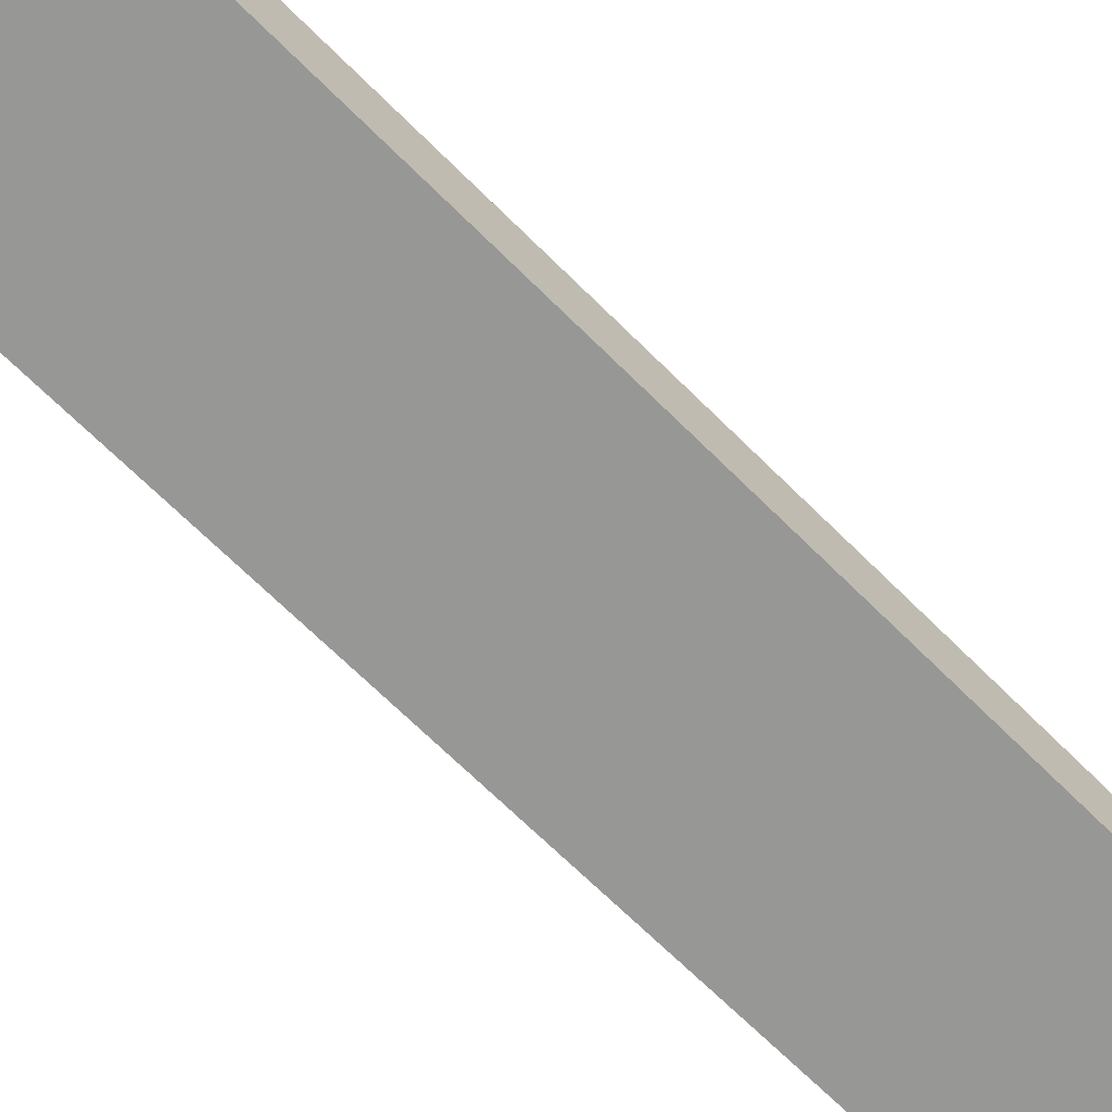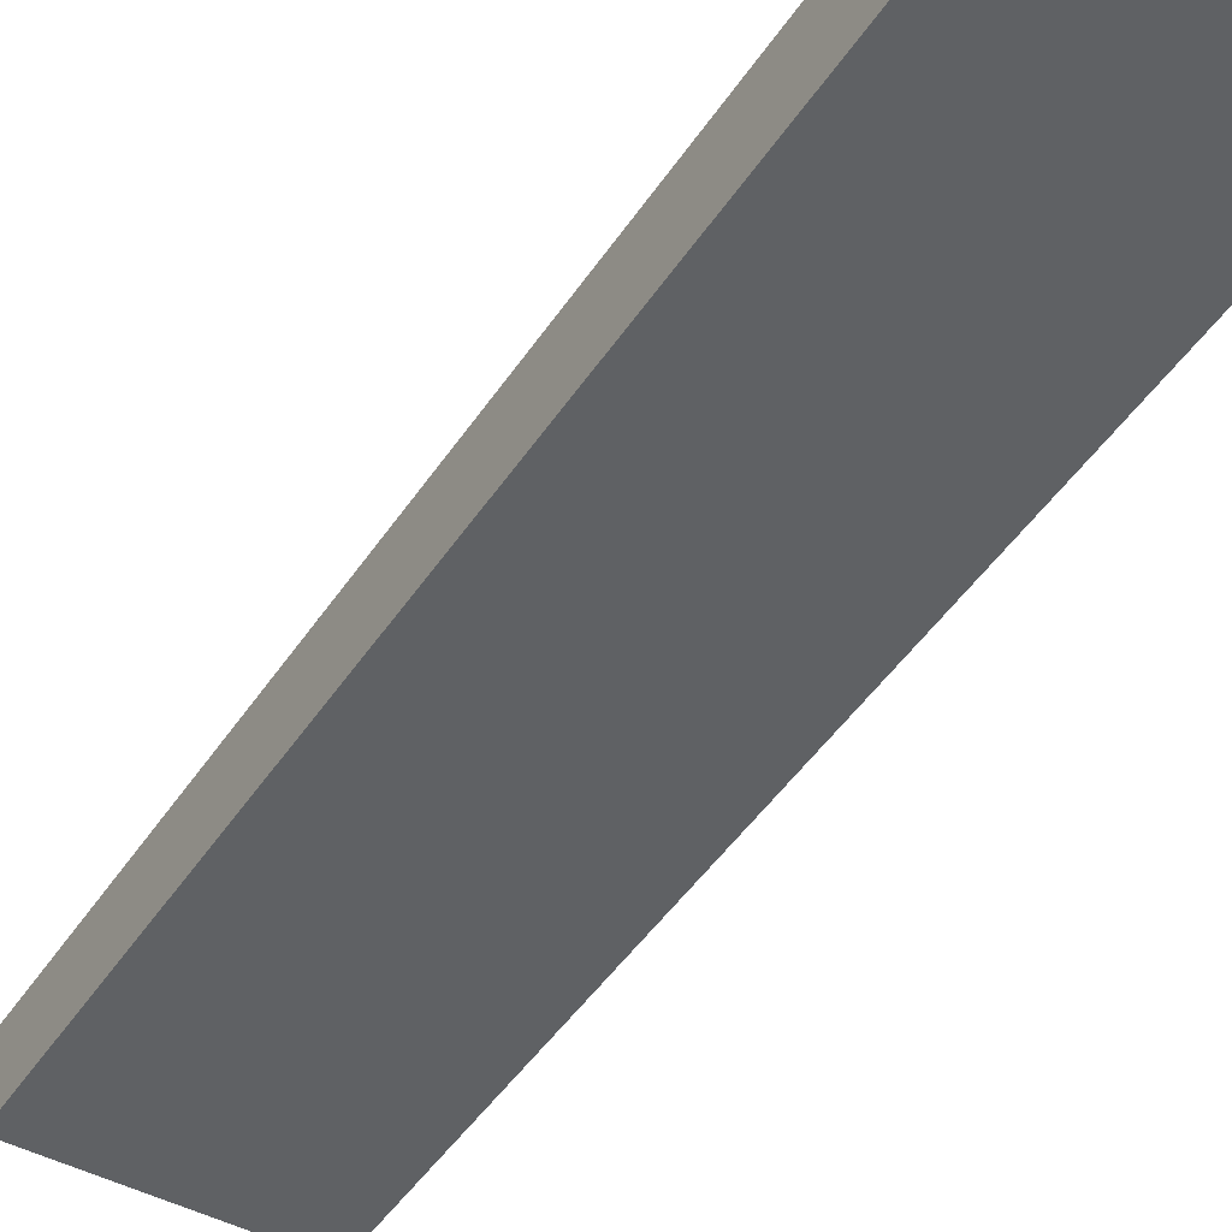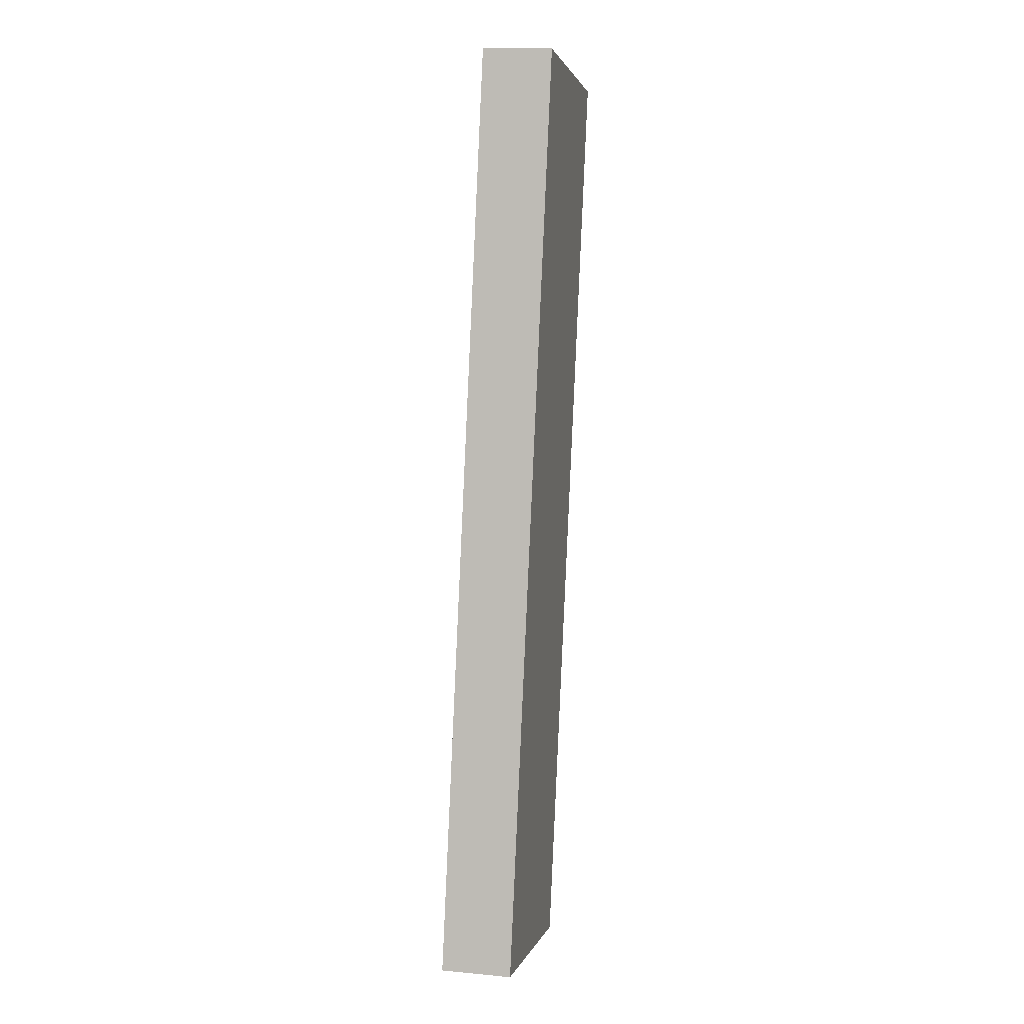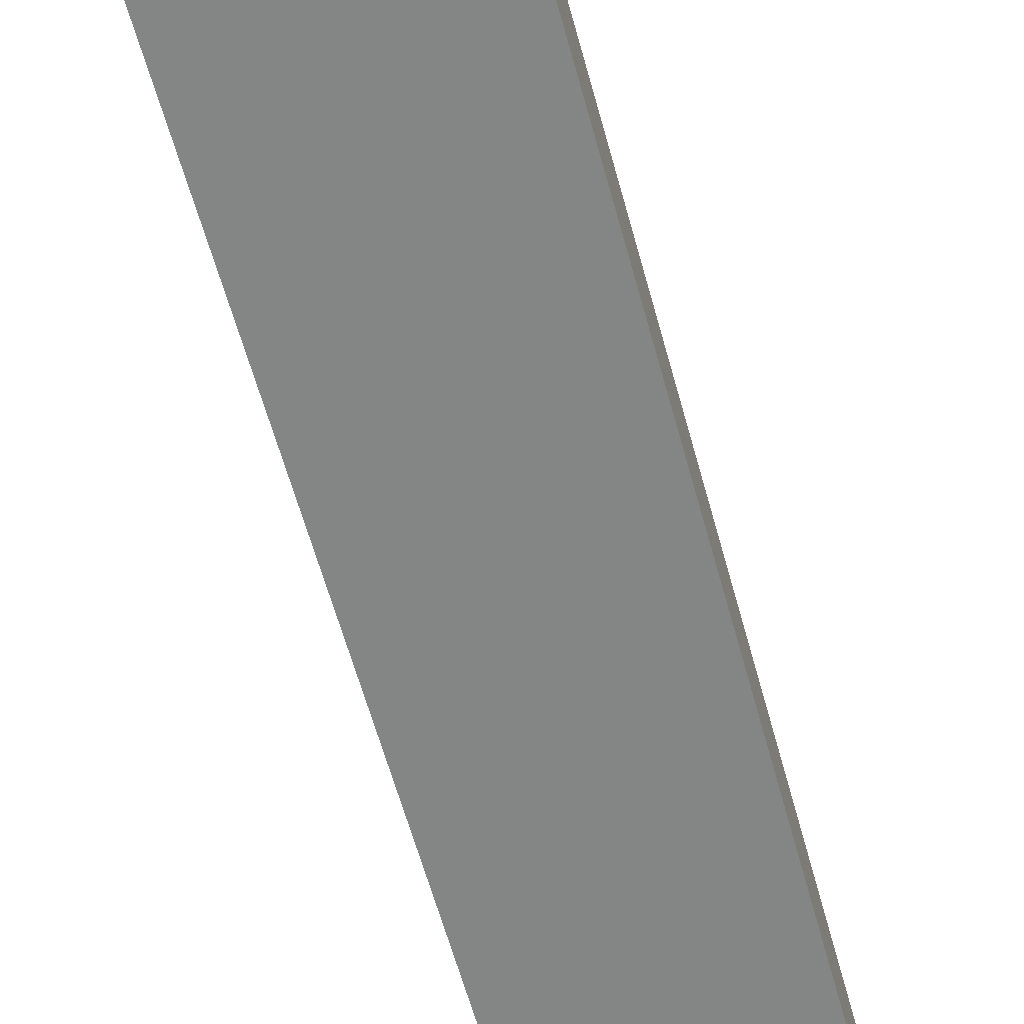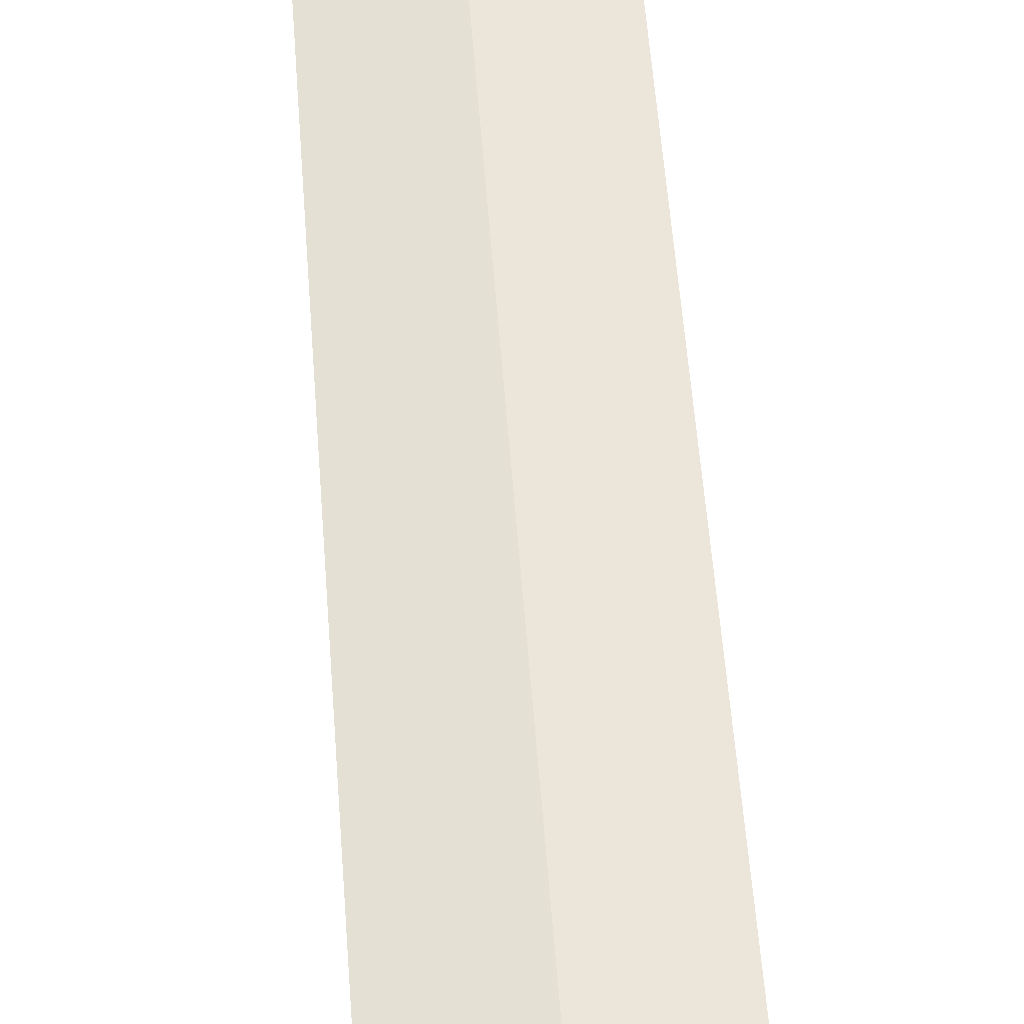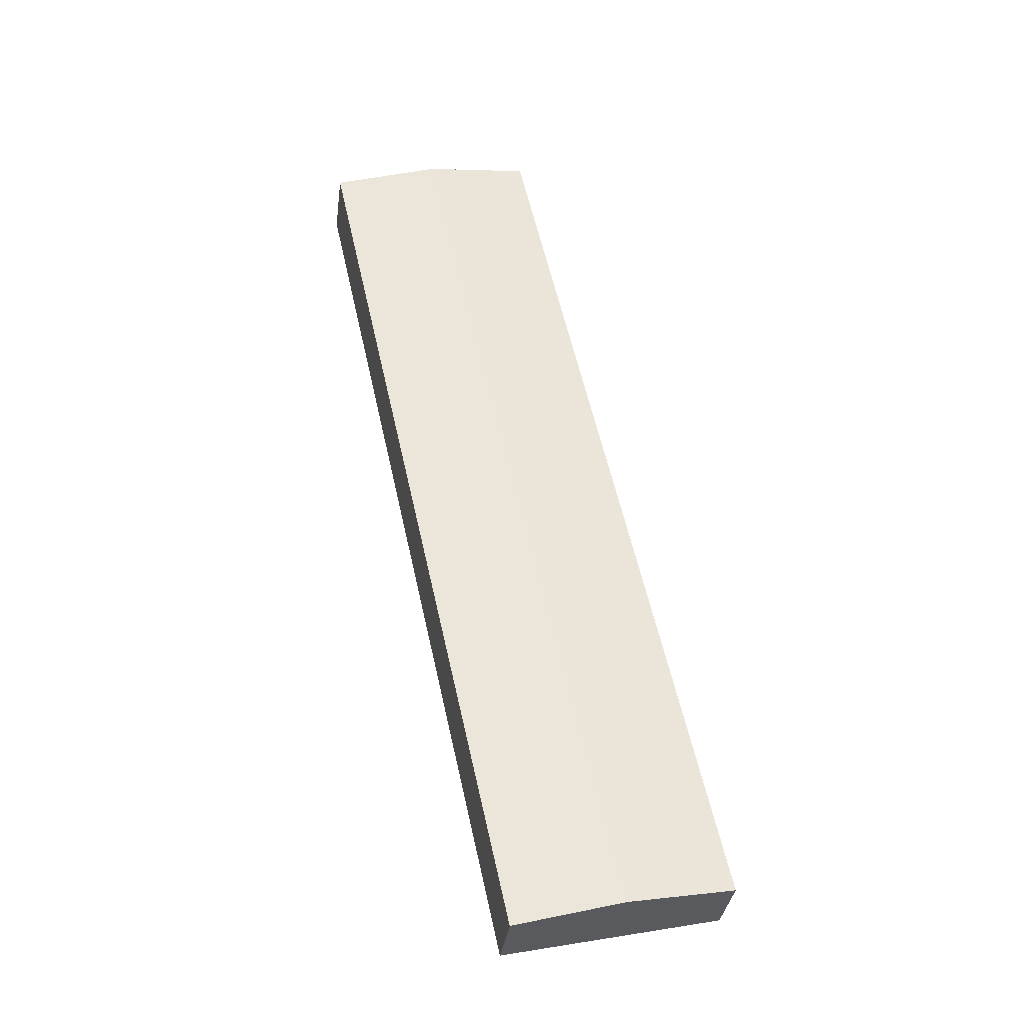
<metadata>
{"format":"obj","ext":"obj","renderer":"f3d","projection":"perspective","resolution":1024,"background":"white","views":[{"elev":-68.1,"azim":-122.5,"up":"+Y"},{"elev":-45.8,"azim":-19.0,"up":"+Y"},{"elev":13.8,"azim":-78.0,"up":"+Z"},{"elev":-61.6,"azim":27.8,"up":"+Y"},{"elev":59.7,"azim":8.0,"up":"+Y"},{"elev":-35.1,"azim":172.5,"up":"+Z"}]}
</metadata>
<code>
v  6.423 5.067 -1.417
v  24.08 4.261 48.12
v  12.85 4.261 -2.833
v  18.56 5.067 53.64
v  24.99 4.261 52.22
v  0 4.261 2.609e-16
v  12.14 4.261 55.05
v  12.85 1.735e-16 -2.833
v  6.423 8.677e-17 -1.417
v  0 0 0
v  12.14 -3.371e-15 55.05
v  18.56 -3.284e-15 53.64
v  24.99 -3.198e-15 52.22
v  24.08 -2.946e-15 48.12
g defaultobject
f 1 2 3
f 2 1 4
f 2 4 5
f 6 4 1
f 4 6 7
f 8 1 3
f 1 8 9
f 1 9 6
f 6 9 10
f 10 7 6
f 7 10 11
f 11 4 7
f 4 11 12
f 4 12 5
f 5 12 13
f 13 2 5
f 2 13 3
f 3 13 14
f 3 14 8
f 8 10 9
f 10 8 14
f 10 14 11
f 11 14 12
f 12 14 13

</code>
